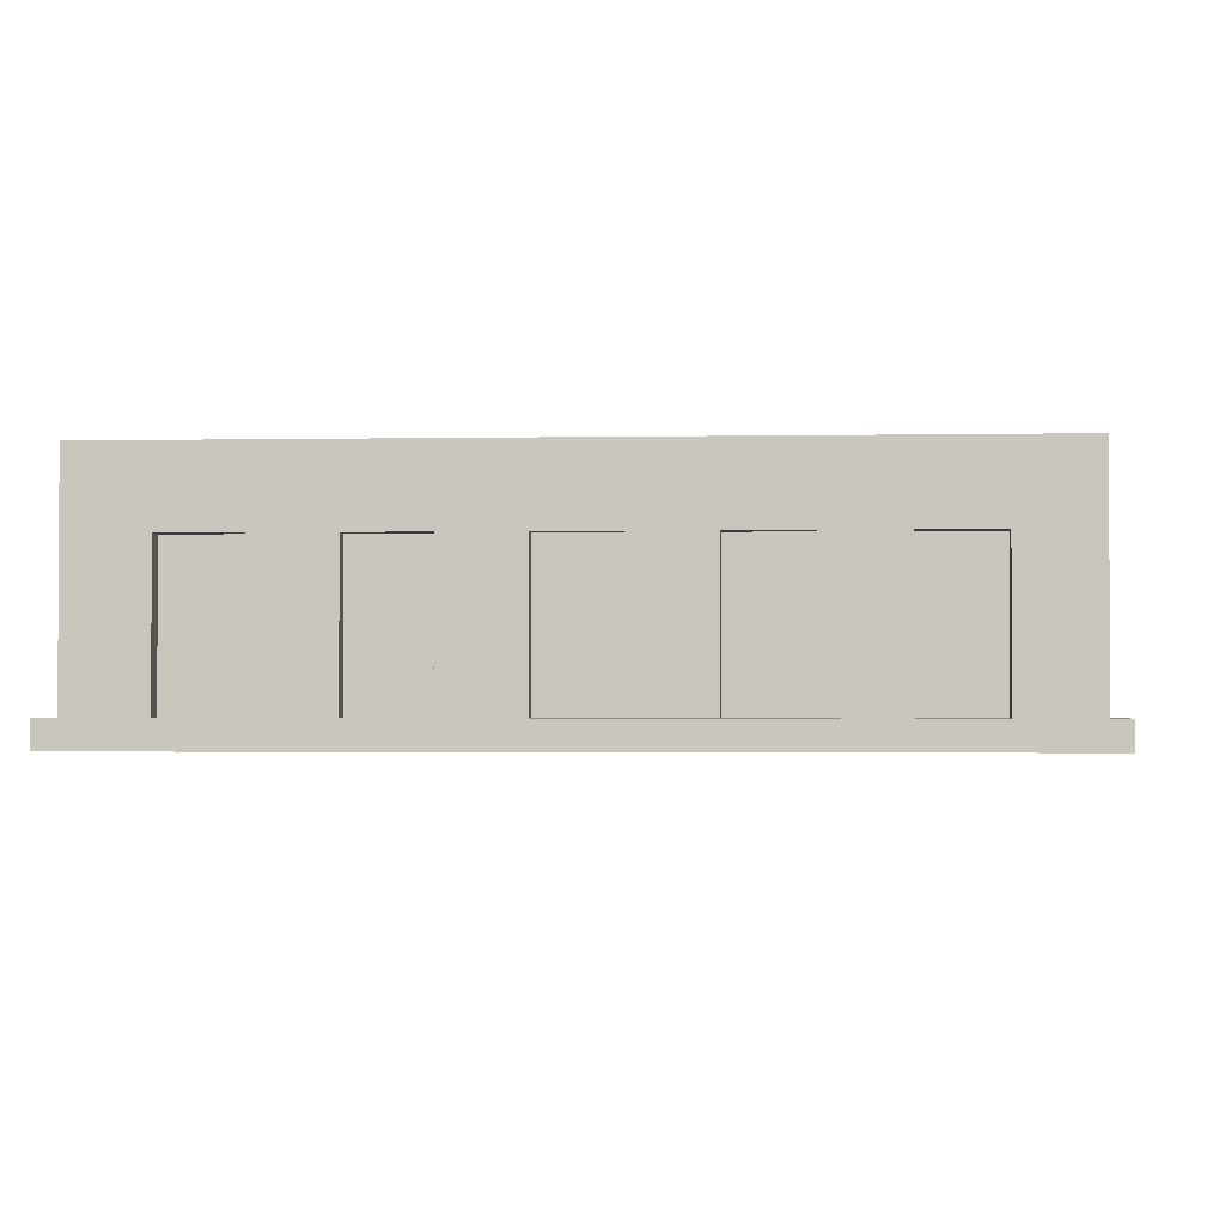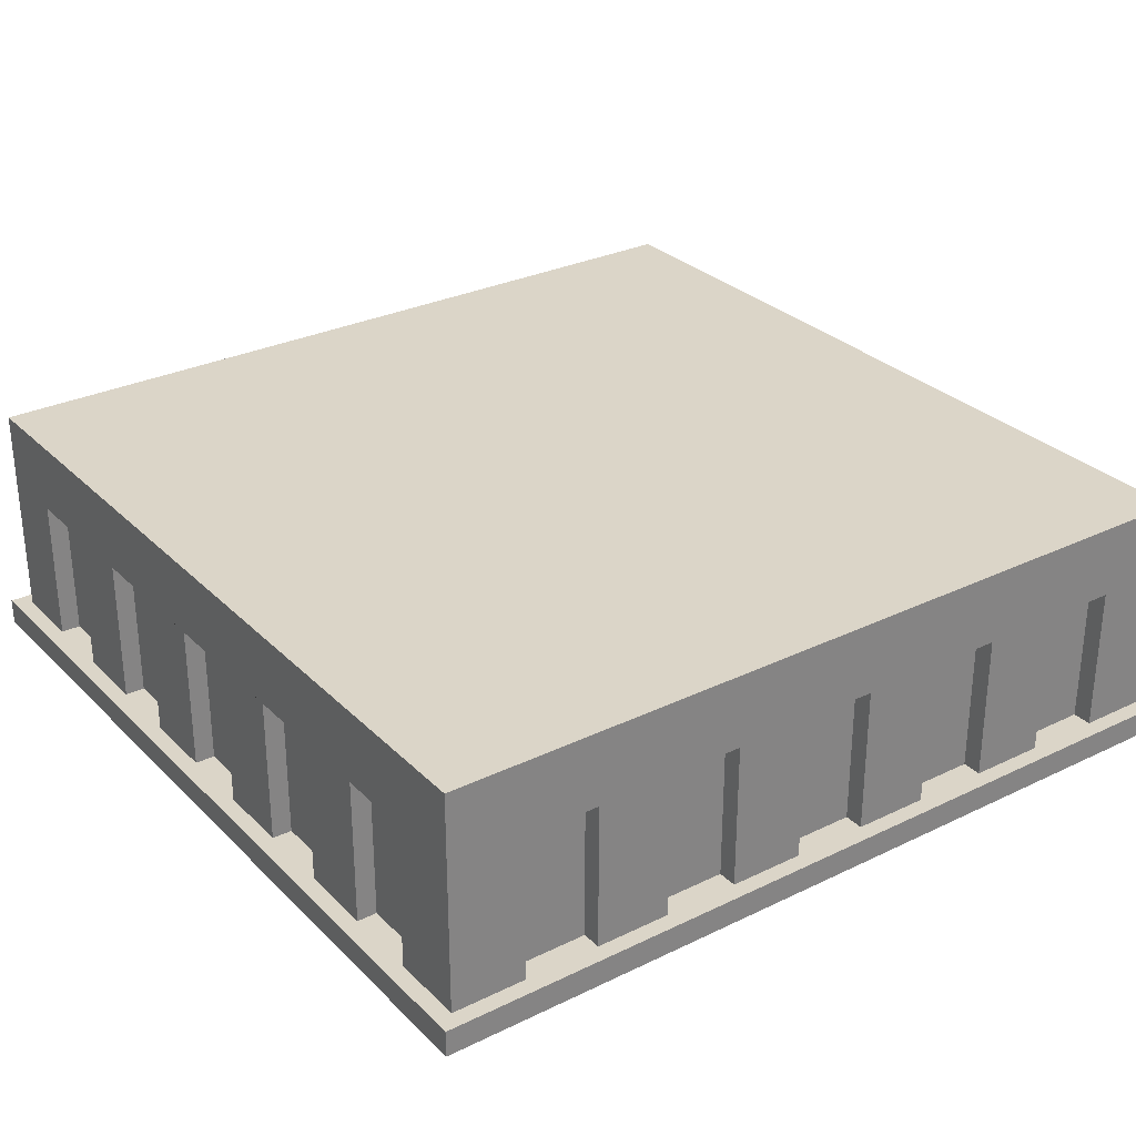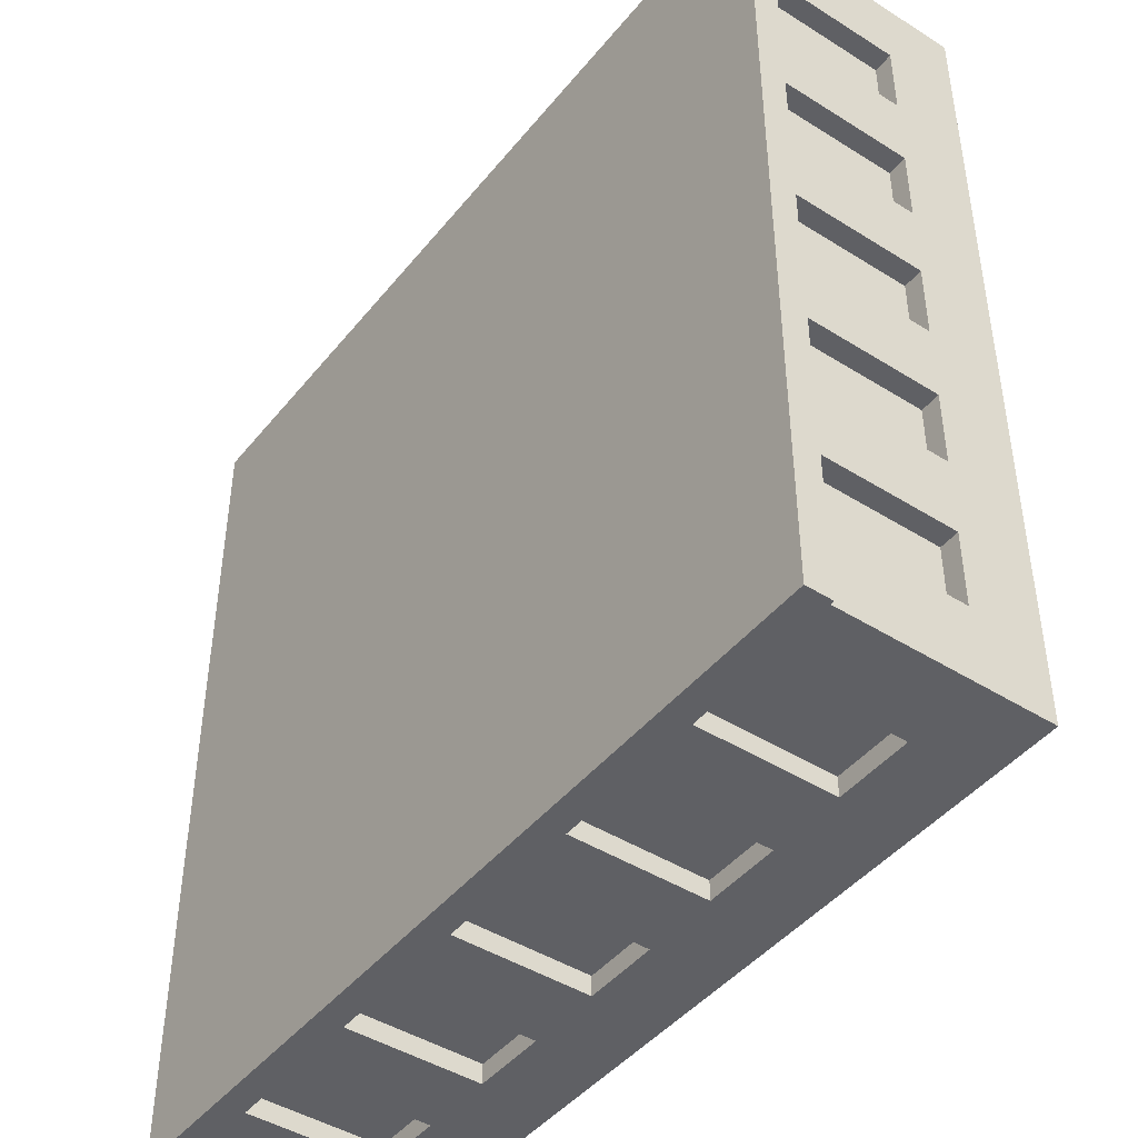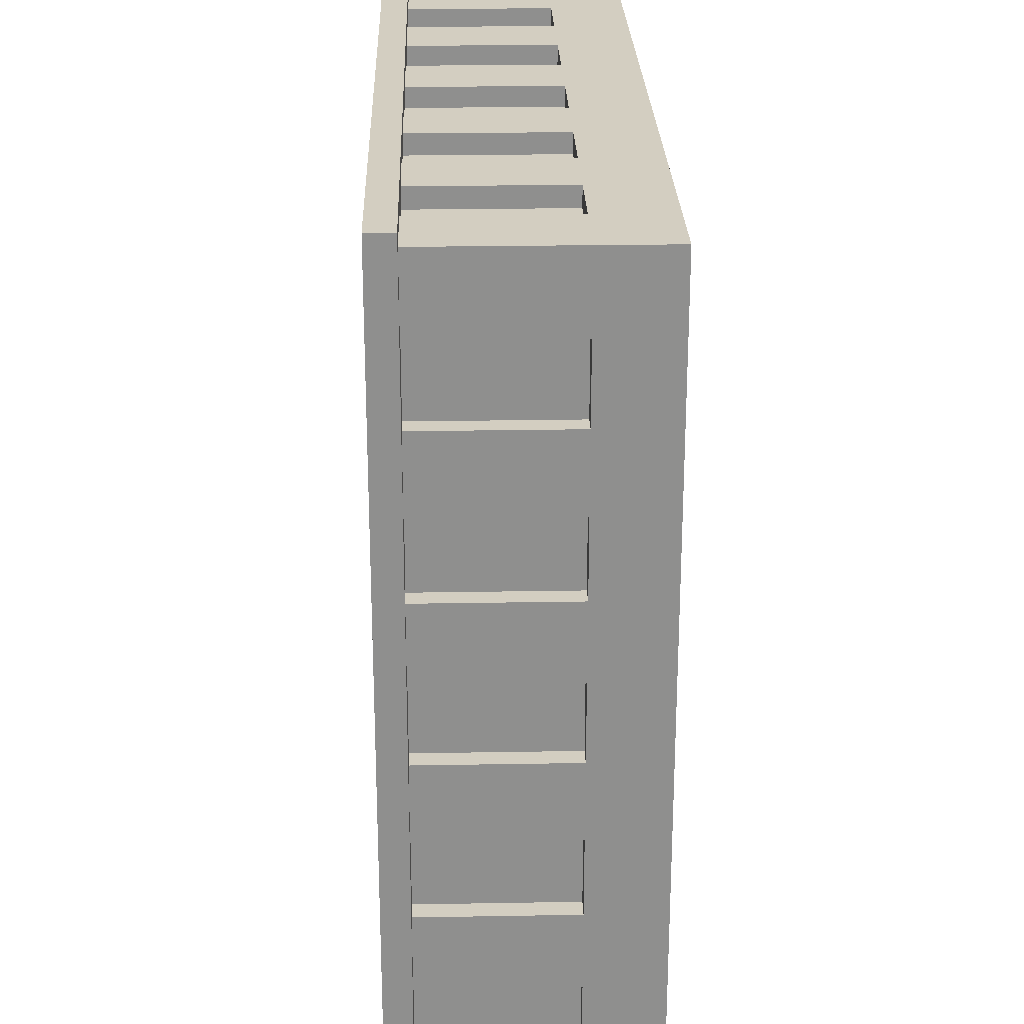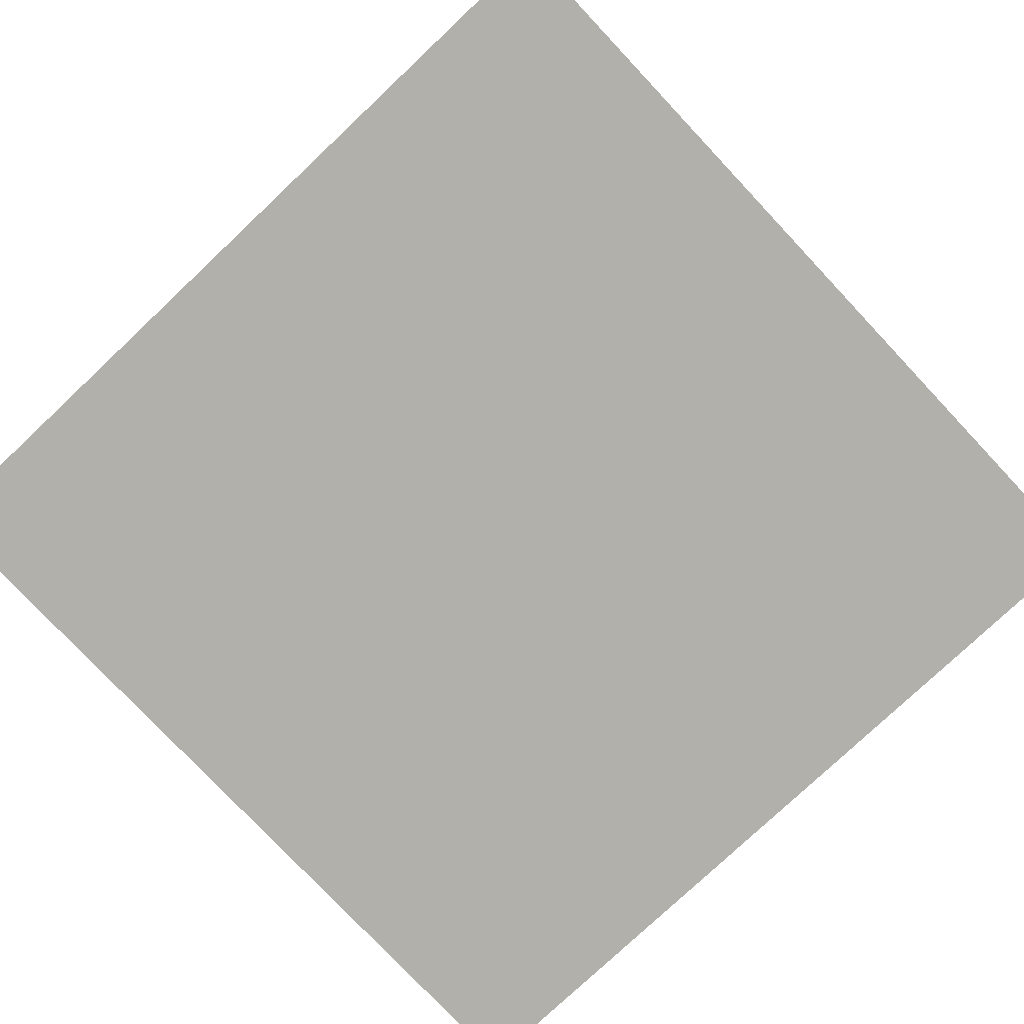
<metadata>
{"format":"obj","ext":"obj","renderer":"f3d","projection":"perspective","resolution":1024,"background":"white","views":[{"elev":-2.0,"azim":3.9,"up":"+Y"},{"elev":29.5,"azim":-125.5,"up":"+Y"},{"elev":-44.7,"azim":53.8,"up":"+Z"},{"elev":25.0,"azim":88.4,"up":"+Z"},{"elev":-78.5,"azim":43.3,"up":"+Y"}]}
</metadata>
<code>
v -4.901 0.1455 4.901
v -4.01 0.1455 4.901
v -3.119 0.1455 4.901
v -2.228 0.1455 4.901
v -1.337 0.1455 4.901
v -0.4456 0.1455 4.901
v 0.4456 0.1455 4.901
v 1.337 0.1455 4.901
v 2.228 0.1455 4.901
v 3.119 0.1455 4.901
v 4.01 0.1455 4.901
v 4.901 0.1455 4.901
v -4.901 1.898 4.901
v -4.01 1.898 4.901
v -3.119 1.898 4.901
v -2.228 1.898 4.901
v -1.337 1.898 4.901
v -0.4456 1.898 4.901
v 0.4456 1.898 4.901
v 1.337 1.898 4.901
v 2.228 1.898 4.901
v 3.119 1.898 4.901
v 4.01 1.898 4.901
v 4.901 1.898 4.901
v -4.901 2.774 4.901
v 4.901 2.774 4.901
v -4.901 2.774 -4.901
v 4.901 2.774 -4.901
v -4.901 1.898 -4.901
v -4.01 1.898 -4.901
v -3.119 1.898 -4.901
v -2.228 1.898 -4.901
v -1.337 1.898 -4.901
v -0.4456 1.898 -4.901
v 0.4456 1.898 -4.901
v 1.337 1.898 -4.901
v 2.228 1.898 -4.901
v 3.119 1.898 -4.901
v 4.01 1.898 -4.901
v 4.901 1.898 -4.901
v -4.901 0.1455 -4.901
v -4.01 0.1455 -4.901
v -3.119 0.1455 -4.901
v -2.228 0.1455 -4.901
v -1.337 0.1455 -4.901
v -0.4456 0.1455 -4.901
v 0.4456 0.1455 -4.901
v 1.337 0.1455 -4.901
v 2.228 0.1455 -4.901
v 3.119 0.1455 -4.901
v 4.01 0.1455 -4.901
v 4.901 0.1455 -4.901
v -4.901 0.1455 -4.01
v -4.01 0.1455 -4.01
v -3.119 0.1455 -4.01
v -2.228 0.1455 -4.01
v -1.337 0.1455 -4.01
v -0.4456 0.1455 -4.01
v 0.4456 0.1455 -4.01
v 1.337 0.1455 -4.01
v 2.228 0.1455 -4.01
v 3.119 0.1455 -4.01
v 4.01 0.1455 -4.01
v 4.901 0.1455 -4.01
v -4.901 0.1455 -3.119
v -4.01 0.1455 -3.119
v -3.119 0.1455 -3.119
v -2.228 0.1455 -3.119
v -1.337 0.1455 -3.119
v -0.4456 0.1455 -3.119
v 0.4456 0.1455 -3.119
v 1.337 0.1455 -3.119
v 2.228 0.1455 -3.119
v 3.119 0.1455 -3.119
v 4.01 0.1455 -3.119
v 4.901 0.1455 -3.119
v -4.901 0.1455 -2.228
v -4.01 0.1455 -2.228
v -3.119 0.1455 -2.228
v -2.228 0.1455 -2.228
v -1.337 0.1455 -2.228
v -0.4456 0.1455 -2.228
v 0.4456 0.1455 -2.228
v 1.337 0.1455 -2.228
v 2.228 0.1455 -2.228
v 3.119 0.1455 -2.228
v 4.01 0.1455 -2.228
v 4.901 0.1455 -2.228
v -4.901 0.1455 -1.337
v -4.01 0.1455 -1.337
v -3.119 0.1455 -1.337
v -2.228 0.1455 -1.337
v -1.337 0.1455 -1.337
v -0.4456 0.1455 -1.337
v 0.4456 0.1455 -1.337
v 1.337 0.1455 -1.337
v 2.228 0.1455 -1.337
v 3.119 0.1455 -1.337
v 4.01 0.1455 -1.337
v 4.901 0.1455 -1.337
v -4.901 0.1455 -0.4456
v -4.01 0.1455 -0.4456
v -3.119 0.1455 -0.4456
v -2.228 0.1455 -0.4456
v -1.337 0.1455 -0.4456
v -0.4456 0.1455 -0.4456
v 0.4456 0.1455 -0.4456
v 1.337 0.1455 -0.4456
v 2.228 0.1455 -0.4456
v 3.119 0.1455 -0.4456
v 4.01 0.1455 -0.4456
v 4.901 0.1455 -0.4456
v -4.901 0.1455 0.4456
v -4.01 0.1455 0.4456
v -3.119 0.1455 0.4456
v -2.228 0.1455 0.4456
v -1.337 0.1455 0.4456
v -0.4456 0.1455 0.4456
v 0.4456 0.1455 0.4456
v 1.337 0.1455 0.4456
v 2.228 0.1455 0.4456
v 3.119 0.1455 0.4456
v 4.01 0.1455 0.4456
v 4.901 0.1455 0.4456
v -4.901 0.1455 1.337
v -4.01 0.1455 1.337
v -3.119 0.1455 1.337
v -2.228 0.1455 1.337
v -1.337 0.1455 1.337
v -0.4456 0.1455 1.337
v 0.4456 0.1455 1.337
v 1.337 0.1455 1.337
v 2.228 0.1455 1.337
v 3.119 0.1455 1.337
v 4.01 0.1455 1.337
v 4.901 0.1455 1.337
v -4.901 0.1455 2.228
v -4.01 0.1455 2.228
v -3.119 0.1455 2.228
v -2.228 0.1455 2.228
v -1.337 0.1455 2.228
v -0.4456 0.1455 2.228
v 0.4456 0.1455 2.228
v 1.337 0.1455 2.228
v 2.228 0.1455 2.228
v 3.119 0.1455 2.228
v 4.01 0.1455 2.228
v 4.901 0.1455 2.228
v -4.901 0.1455 3.119
v -4.01 0.1455 3.119
v -3.119 0.1455 3.119
v -2.228 0.1455 3.119
v -1.337 0.1455 3.119
v -0.4456 0.1455 3.119
v 0.4456 0.1455 3.119
v 1.337 0.1455 3.119
v 2.228 0.1455 3.119
v 3.119 0.1455 3.119
v 4.01 0.1455 3.119
v 4.901 0.1455 3.119
v -4.901 0.1455 4.01
v -4.01 0.1455 4.01
v -3.119 0.1455 4.01
v -2.228 0.1455 4.01
v -1.337 0.1455 4.01
v -0.4456 0.1455 4.01
v 0.4456 0.1455 4.01
v 1.337 0.1455 4.01
v 2.228 0.1455 4.01
v 3.119 0.1455 4.01
v 4.01 0.1455 4.01
v 4.901 0.1455 4.01
v 4.901 1.898 -4.01
v 4.901 1.898 -3.119
v 4.901 1.898 -2.228
v 4.901 1.898 -1.337
v 4.901 1.898 -0.4456
v 4.901 1.898 0.4456
v 4.901 1.898 1.337
v 4.901 1.898 2.228
v 4.901 1.898 3.119
v 4.901 1.898 4.01
v -4.901 1.898 -4.01
v -4.901 1.898 -3.119
v -4.901 1.898 -2.228
v -4.901 1.898 -1.337
v -4.901 1.898 -0.4456
v -4.901 1.898 0.4456
v -4.901 1.898 1.337
v -4.901 1.898 2.228
v -4.901 1.898 3.119
v -4.901 1.898 4.01
v -4.01 0.1455 4.669
v -3.119 0.1455 4.669
v -3.119 1.898 4.669
v -4.01 1.898 4.669
v -2.228 0.1455 4.669
v -1.337 0.1455 4.669
v -1.337 1.898 4.669
v -2.228 1.898 4.669
v -0.4456 0.1455 4.669
v 0.4456 0.1455 4.669
v 0.4456 1.898 4.669
v -0.4456 1.898 4.669
v 1.337 0.1455 4.669
v 2.228 0.1455 4.669
v 2.228 1.898 4.669
v 1.337 1.898 4.669
v 3.119 0.1455 4.669
v 4.01 0.1455 4.669
v 4.01 1.898 4.669
v 3.119 1.898 4.669
v -4.01 1.898 -4.669
v -3.119 1.898 -4.669
v -3.119 0.1455 -4.669
v -4.01 0.1455 -4.669
v -2.228 1.898 -4.669
v -1.337 1.898 -4.669
v -1.337 0.1455 -4.669
v -2.228 0.1455 -4.669
v -0.4456 1.898 -4.669
v 0.4456 1.898 -4.669
v 0.4456 0.1455 -4.669
v -0.4456 0.1455 -4.669
v 1.337 1.898 -4.669
v 2.228 1.898 -4.669
v 2.228 0.1455 -4.669
v 1.337 0.1455 -4.669
v 3.119 1.898 -4.669
v 4.01 1.898 -4.669
v 4.01 0.1455 -4.669
v 3.119 0.1455 -4.669
v 4.669 0.1455 -4.01
v 4.669 0.1455 -3.119
v 4.669 1.898 -4.01
v 4.669 1.898 -3.119
v 4.669 0.1455 -2.228
v 4.669 0.1455 -1.337
v 4.669 1.898 -2.228
v 4.669 1.898 -1.337
v 4.669 0.1455 -0.4456
v 4.669 0.1455 0.4456
v 4.669 1.898 -0.4456
v 4.669 1.898 0.4456
v 4.669 0.1455 1.337
v 4.669 0.1455 2.228
v 4.669 1.898 1.337
v 4.669 1.898 2.228
v 4.669 0.1455 3.119
v 4.669 0.1455 4.01
v 4.669 1.898 3.119
v 4.669 1.898 4.01
v -4.669 0.1455 -4.01
v -4.669 0.1455 -3.119
v -4.669 1.898 -3.119
v -4.669 1.898 -4.01
v -4.669 0.1455 -2.228
v -4.669 0.1455 -1.337
v -4.669 1.898 -1.337
v -4.669 1.898 -2.228
v -4.669 0.1455 -0.4456
v -4.669 0.1455 0.4456
v -4.669 1.898 0.4456
v -4.669 1.898 -0.4456
v -4.669 0.1455 1.337
v -4.669 0.1455 2.228
v -4.669 1.898 2.228
v -4.669 1.898 1.337
v -4.669 0.1455 3.119
v -4.669 0.1455 4.01
v -4.669 1.898 4.01
v -4.669 1.898 3.119
v -5.1 -0.1563 5.1
v 5.1 -0.1563 5.1
v -5.1 0.1563 5.1
v 5.1 0.1563 5.1
v -5.1 0.1563 -5.1
v 5.1 0.1563 -5.1
v -5.1 -0.1563 -5.1
v 5.1 -0.1563 -5.1
g Lv0
f 2 14 13 1
f 194 195 196 193
f 4 16 15 3
f 198 199 200 197
f 6 18 17 5
f 202 203 204 201
f 8 20 19 7
f 206 207 208 205
f 10 22 21 9
f 210 211 212 209
f 12 24 23 11
f 25 13 14 15 16 17 18 19 20 21 22 23 24 26
f 27 25 26 28
f 39 38 37 36 35 34 33 32 31 30 29 27 28 40
f 30 42 41 29
f 214 215 216 213
f 32 44 43 31
f 218 219 220 217
f 34 46 45 33
f 222 223 224 221
f 36 48 47 35
f 226 227 228 225
f 38 50 49 37
f 230 231 232 229
f 40 52 51 39
f 41 42 54 53
f 42 43 55 54
f 43 44 56 55
f 44 45 57 56
f 45 46 58 57
f 46 47 59 58
f 47 48 60 59
f 48 49 61 60
f 49 50 62 61
f 50 51 63 62
f 51 52 64 63
f 53 54 66 65
f 54 55 67 66
f 55 56 68 67
f 56 57 69 68
f 57 58 70 69
f 58 59 71 70
f 59 60 72 71
f 60 61 73 72
f 61 62 74 73
f 62 63 75 74
f 63 64 76 75
f 65 66 78 77
f 66 67 79 78
f 67 68 80 79
f 68 69 81 80
f 69 70 82 81
f 70 71 83 82
f 71 72 84 83
f 72 73 85 84
f 73 74 86 85
f 74 75 87 86
f 75 76 88 87
f 77 78 90 89
f 78 79 91 90
f 79 80 92 91
f 80 81 93 92
f 81 82 94 93
f 82 83 95 94
f 83 84 96 95
f 84 85 97 96
f 85 86 98 97
f 86 87 99 98
f 87 88 100 99
f 89 90 102 101
f 90 91 103 102
f 91 92 104 103
f 92 93 105 104
f 93 94 106 105
f 94 95 107 106
f 95 96 108 107
f 96 97 109 108
f 97 98 110 109
f 98 99 111 110
f 99 100 112 111
f 101 102 114 113
f 102 103 115 114
f 103 104 116 115
f 104 105 117 116
f 105 106 118 117
f 106 107 119 118
f 107 108 120 119
f 108 109 121 120
f 109 110 122 121
f 110 111 123 122
f 111 112 124 123
f 113 114 126 125
f 114 115 127 126
f 115 116 128 127
f 116 117 129 128
f 117 118 130 129
f 118 119 131 130
f 119 120 132 131
f 120 121 133 132
f 121 122 134 133
f 122 123 135 134
f 123 124 136 135
f 125 126 138 137
f 126 127 139 138
f 127 128 140 139
f 128 129 141 140
f 129 130 142 141
f 130 131 143 142
f 131 132 144 143
f 132 133 145 144
f 133 134 146 145
f 134 135 147 146
f 135 136 148 147
f 137 138 150 149
f 138 139 151 150
f 139 140 152 151
f 140 141 153 152
f 141 142 154 153
f 142 143 155 154
f 143 144 156 155
f 144 145 157 156
f 145 146 158 157
f 146 147 159 158
f 147 148 160 159
f 149 150 162 161
f 150 151 163 162
f 151 152 164 163
f 152 153 165 164
f 153 154 166 165
f 154 155 167 166
f 155 156 168 167
f 156 157 169 168
f 157 158 170 169
f 158 159 171 170
f 159 160 172 171
f 161 162 2 1
f 162 163 3 2
f 163 164 4 3
f 164 165 5 4
f 165 166 6 5
f 166 167 7 6
f 167 168 8 7
f 168 169 9 8
f 169 170 10 9
f 170 171 11 10
f 171 172 12 11
f 64 52 40 173
f 234 233 235 236
f 88 76 174 175
f 238 237 239 240
f 112 100 176 177
f 242 241 243 244
f 136 124 178 179
f 246 245 247 248
f 160 148 180 181
f 250 249 251 252
f 12 172 182 24
f 26 24 182 181 180 179 178 177 176 175 174 173 40 28
f 53 183 29 41
f 254 255 256 253
f 77 185 184 65
f 258 259 260 257
f 101 187 186 89
f 262 263 264 261
f 125 189 188 113
f 266 267 268 265
f 149 191 190 137
f 270 271 272 269
f 1 13 192 161
f 25 27 29 183 184 185 186 187 188 189 190 191 192 13
f 2 3 194 193
f 194 3 15 195
f 15 14 196 195
f 193 196 14 2
f 4 5 198 197
f 198 5 17 199
f 17 16 200 199
f 197 200 16 4
f 6 7 202 201
f 202 7 19 203
f 19 18 204 203
f 201 204 18 6
f 8 9 206 205
f 206 9 21 207
f 21 20 208 207
f 205 208 20 8
f 10 11 210 209
f 210 11 23 211
f 23 22 212 211
f 209 212 22 10
f 30 31 214 213
f 214 31 43 215
f 43 42 216 215
f 213 216 42 30
f 32 33 218 217
f 218 33 45 219
f 45 44 220 219
f 217 220 44 32
f 34 35 222 221
f 222 35 47 223
f 47 46 224 223
f 221 224 46 34
f 36 37 226 225
f 226 37 49 227
f 49 48 228 227
f 225 228 48 36
f 38 39 230 229
f 230 39 51 231
f 51 50 232 231
f 229 232 50 38
f 76 64 233 234
f 233 64 173 235
f 173 174 236 235
f 234 236 174 76
f 100 88 237 238
f 237 88 175 239
f 175 176 240 239
f 238 240 176 100
f 124 112 241 242
f 241 112 177 243
f 177 178 244 243
f 242 244 178 124
f 148 136 245 246
f 245 136 179 247
f 179 180 248 247
f 246 248 180 148
f 172 160 249 250
f 249 160 181 251
f 181 182 252 251
f 250 252 182 172
f 53 65 254 253
f 254 65 184 255
f 184 183 256 255
f 253 256 183 53
f 77 89 258 257
f 258 89 186 259
f 186 185 260 259
f 257 260 185 77
f 101 113 262 261
f 262 113 188 263
f 188 187 264 263
f 261 264 187 101
f 125 137 266 265
f 266 137 190 267
f 190 189 268 267
f 265 268 189 125
f 149 161 270 269
f 270 161 192 271
f 192 191 272 271
f 269 272 191 149
f 273 274 276 275
f 275 276 278 277
f 277 278 280 279
f 279 280 274 273
f 274 280 278 276
f 279 273 275 277

</code>
